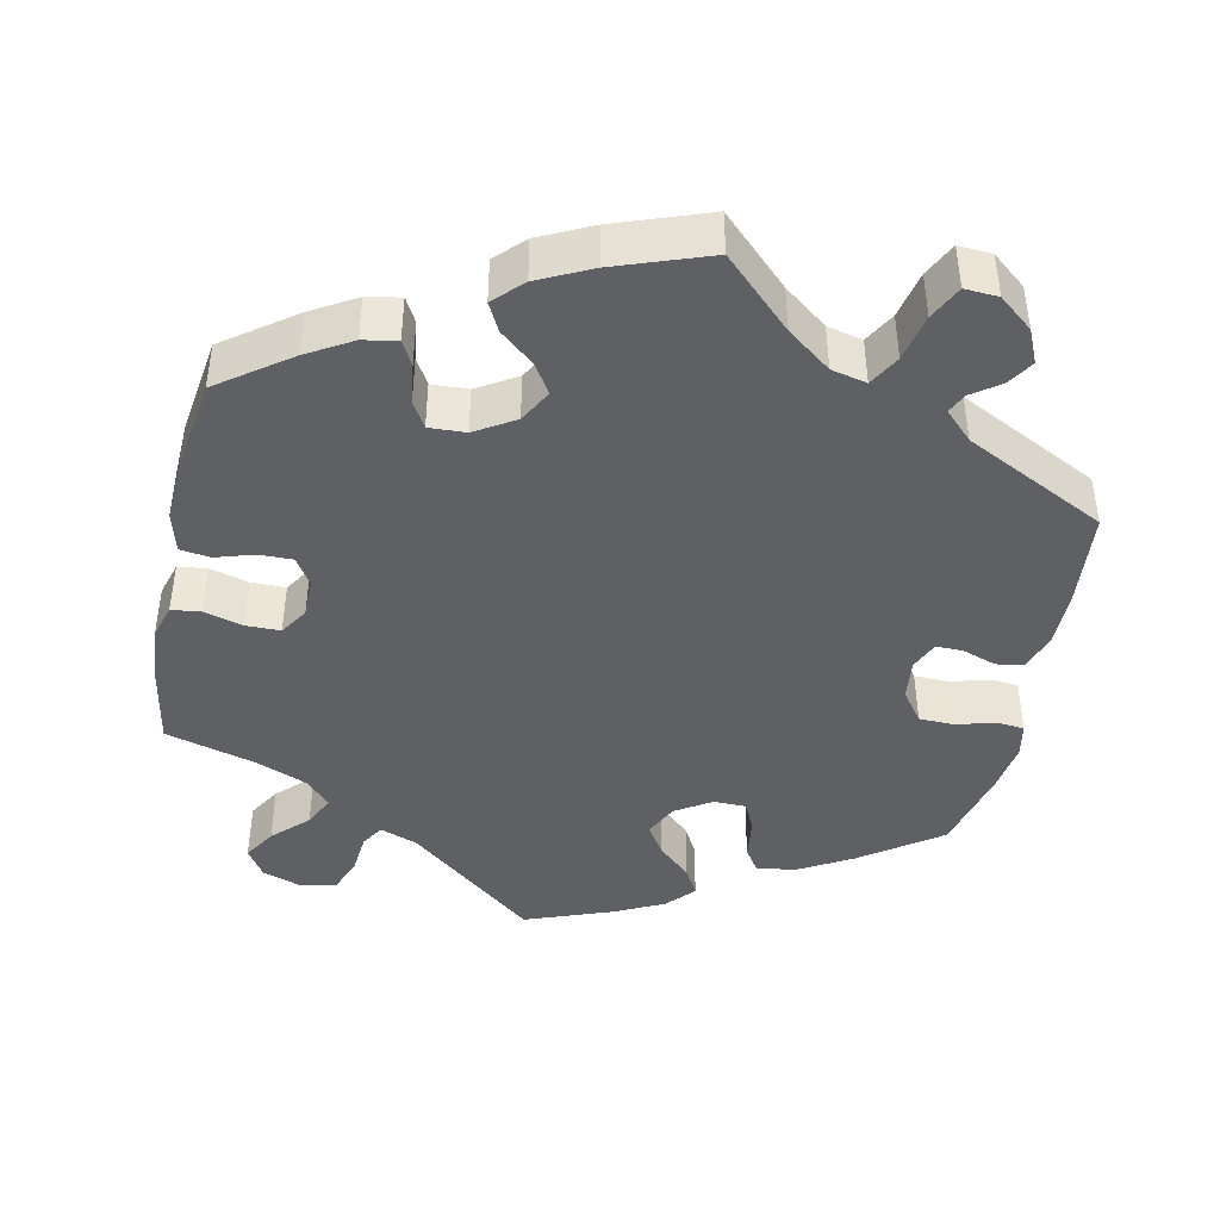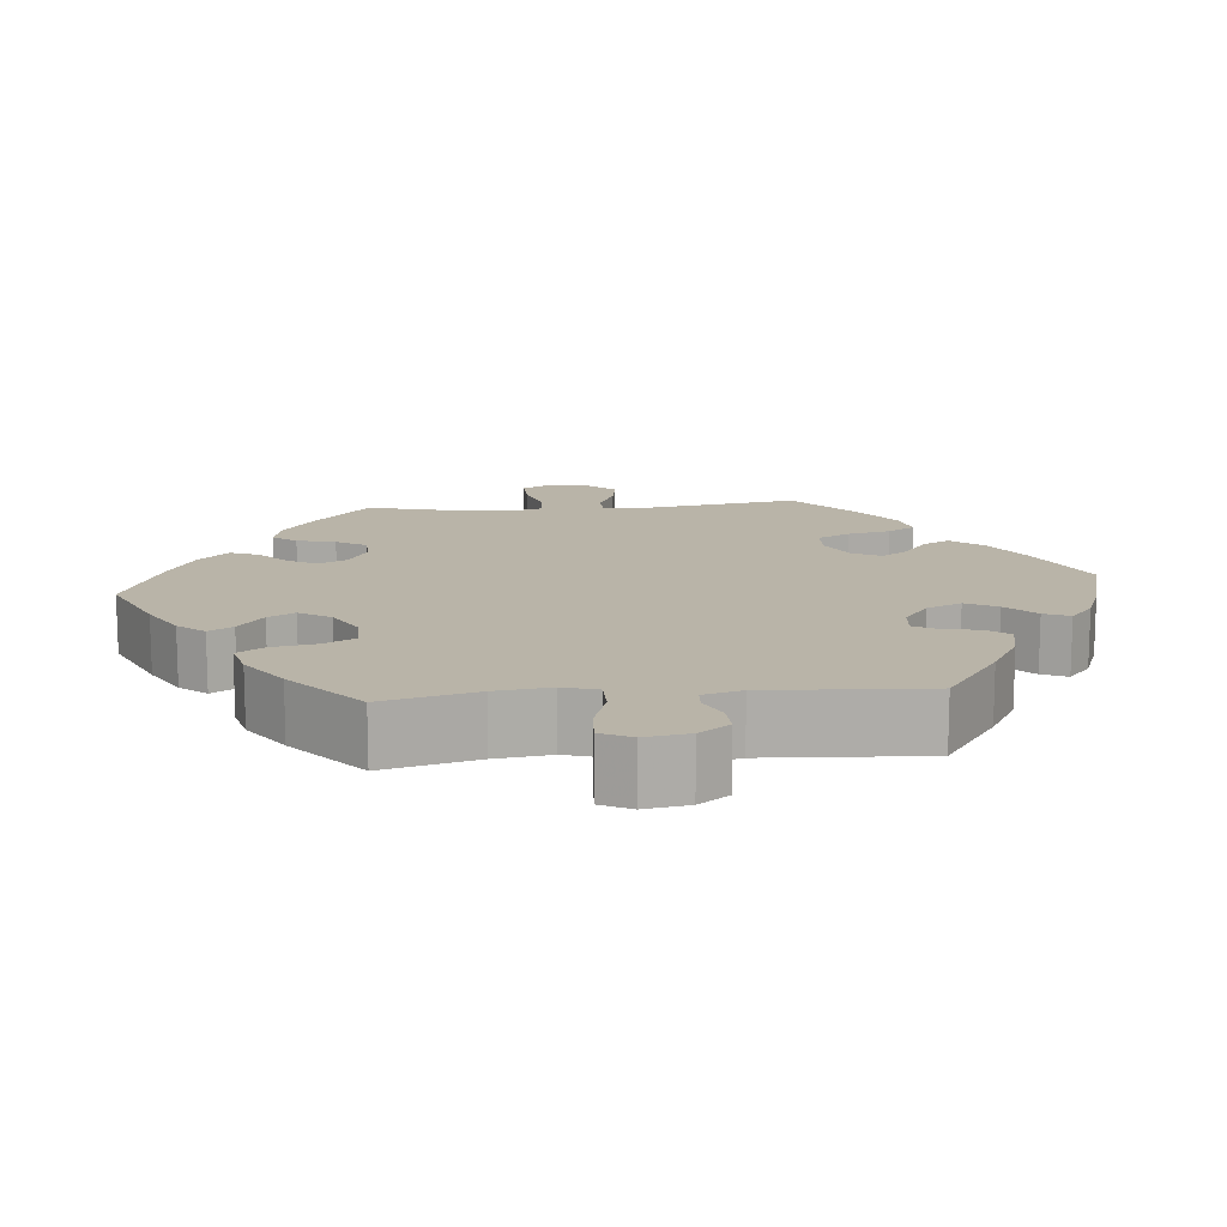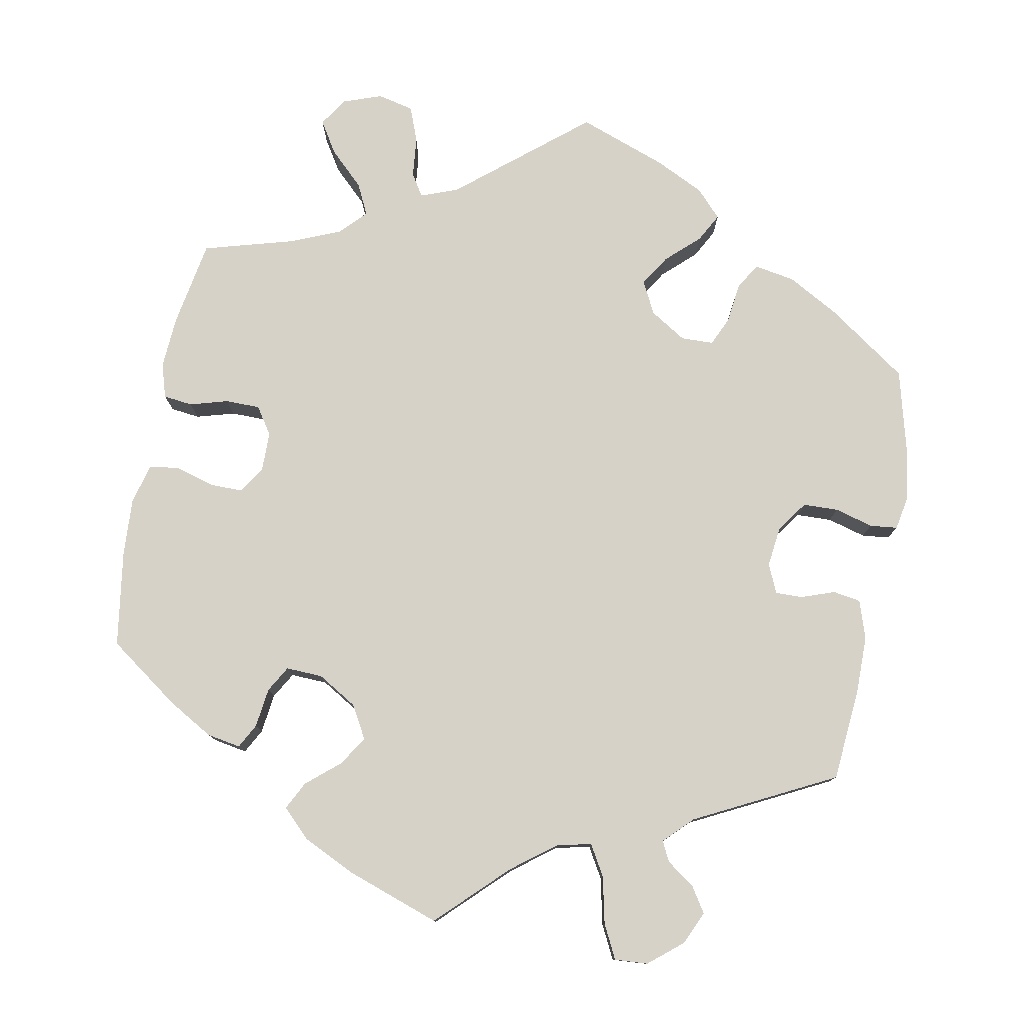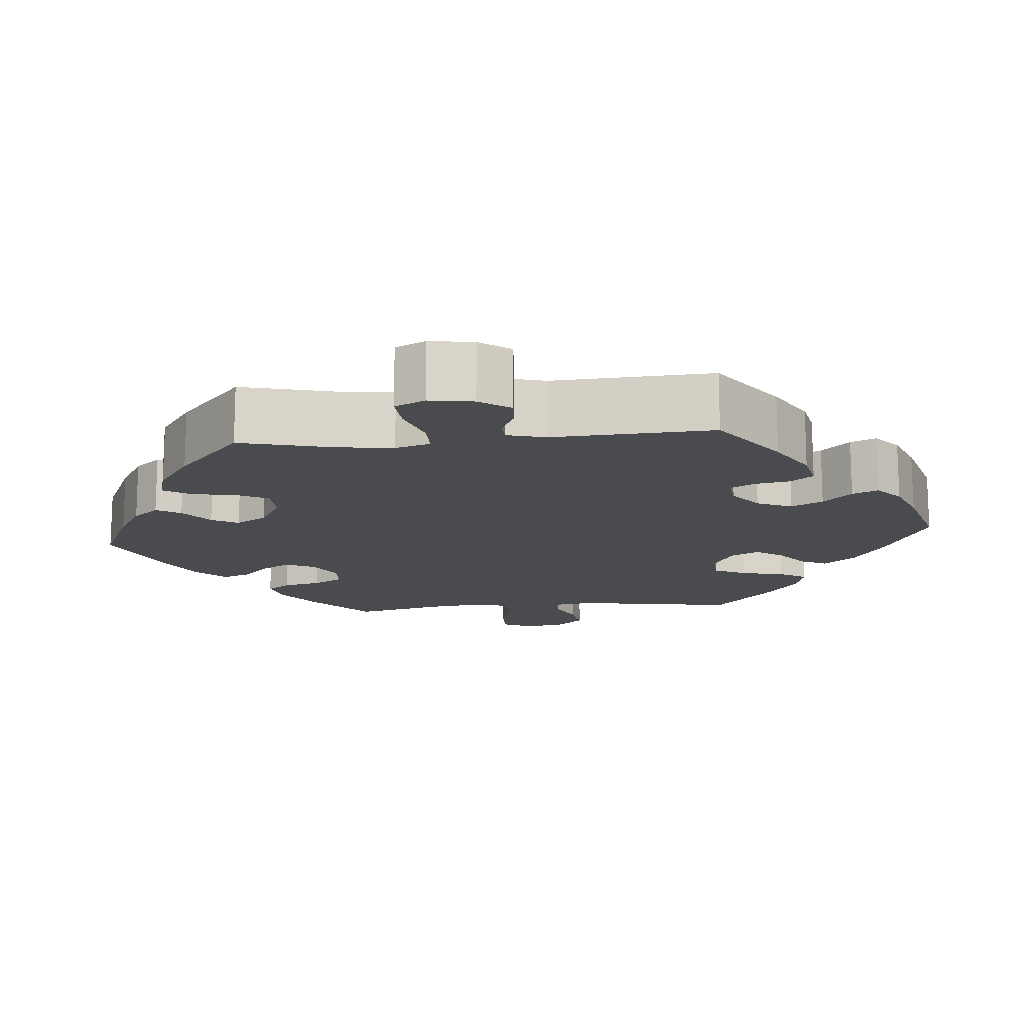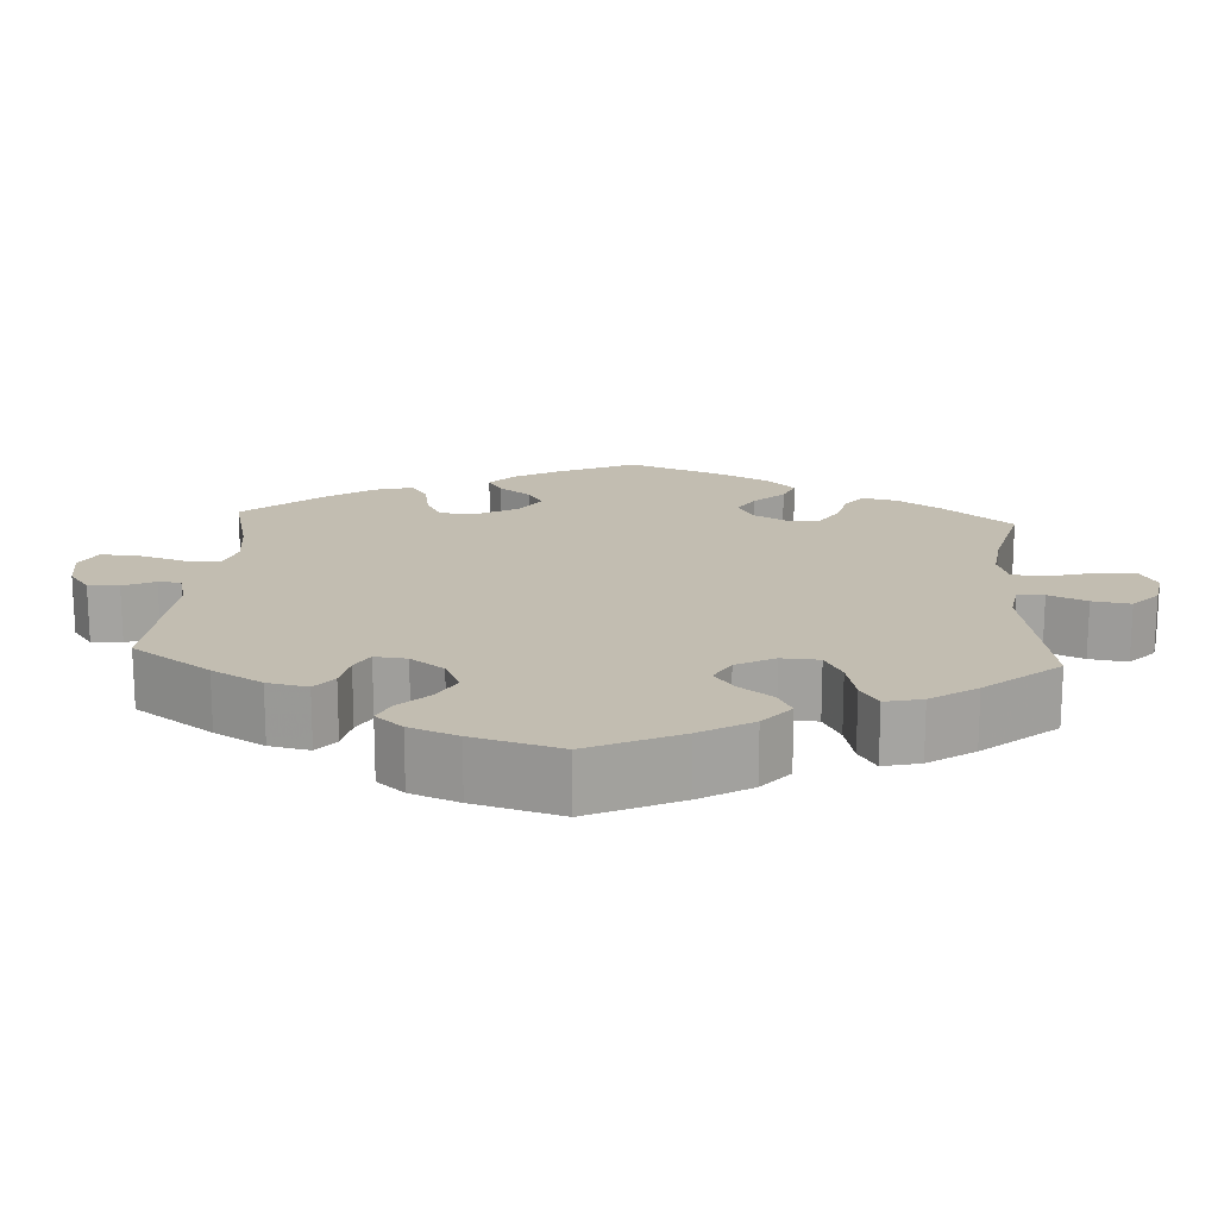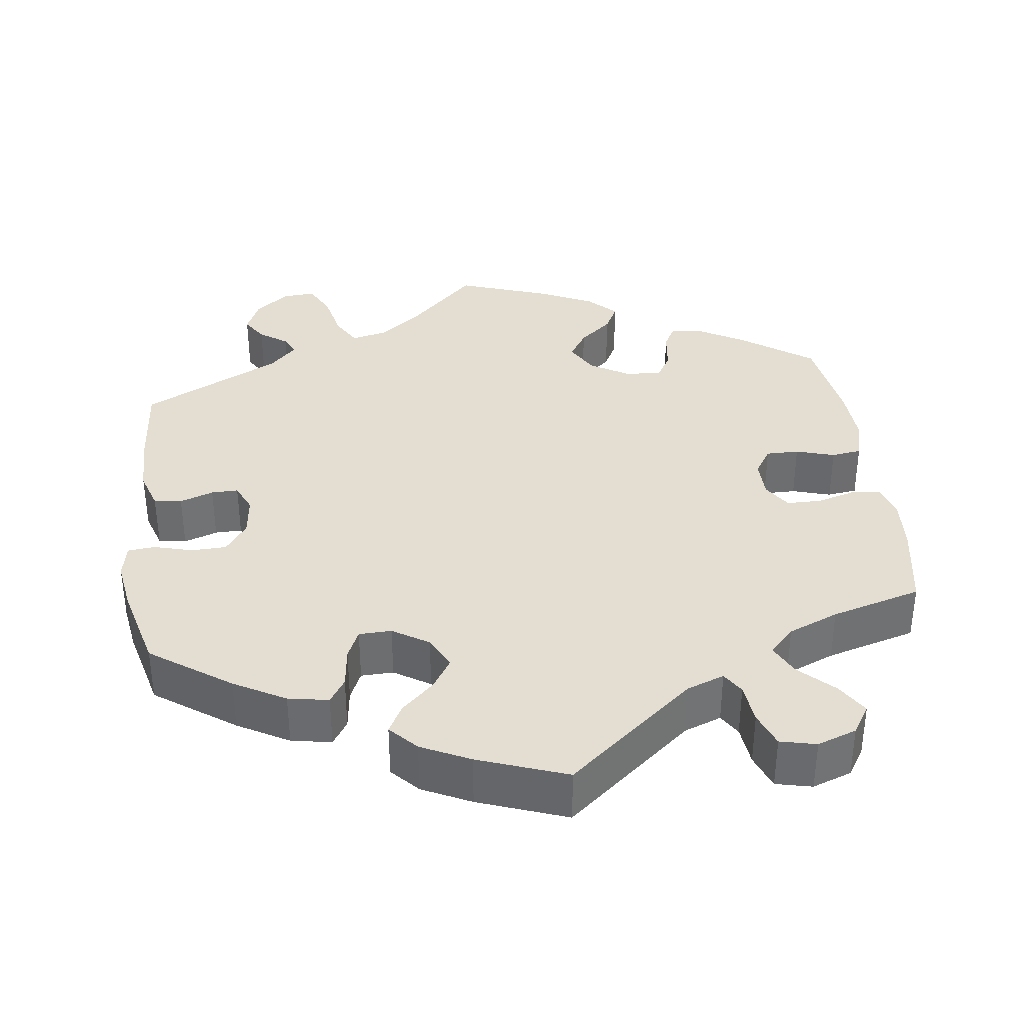
<metadata>
{"format":"obj","ext":"obj","renderer":"f3d","projection":"perspective","resolution":1024,"background":"white","views":[{"elev":-43.1,"azim":-71.6,"up":"+Y"},{"elev":13.3,"azim":-35.2,"up":"+Y"},{"elev":78.2,"azim":-49.4,"up":"+Y"},{"elev":-14.3,"azim":-24.7,"up":"+Y"},{"elev":17.0,"azim":63.5,"up":"+Y"},{"elev":36.2,"azim":112.7,"up":"+Y"}]}
</metadata>
<code>
v 0.511 0.07 0.163
v 0.51 0.07 0.087
v 0.492 0.07 0.037
v 0.454 0.07 0.035
v 0.404 0.07 0.056
v 0.363 0.07 0.06
v 0.341 0.07 0.024
v 0.343 0.07 -0.031
v 0.369 0.07 -0.071
v 0.416 0.07 -0.069
v 0.471 0.07 -0.052
v 0.513 0.07 -0.053
v 0.527 0.07 -0.099
v 0.522 0.07 -0.169
v 0.501 0.07 -0.289
v 0.301 0.07 -0.364
v 0.261 0.07 -0.397
v 0.277 0.07 -0.427
v 0.32 0.07 -0.458
v 0.351 0.07 -0.496
v 0.337 0.07 -0.542
v 0.296 0.07 -0.577
v 0.252 0.07 -0.579
v 0.229 0.07 -0.536
v 0.214 0.07 -0.476
v 0.189 0.07 -0.439
v 0.144 0.07 -0.45
v 0.088 0.07 -0.493
v 0.001 0.07 -0.578
v -0.106 0.07 -0.539
v -0.167 0.07 -0.509
v -0.199 0.07 -0.475
v -0.184 0.07 -0.44
v -0.147 0.07 -0.404
v -0.125 0.07 -0.365
v -0.144 0.07 -0.327
v -0.188 0.07 -0.301
v -0.23 0.07 -0.303
v -0.251 0.07 -0.34
v -0.263 0.07 -0.391
v -0.287 0.07 -0.422
v -0.339 0.07 -0.408
v -0.402 0.07 -0.367
v -0.501 0.07 -0.288
v -0.512 0.07 -0.175
v -0.512 0.07 -0.108
v -0.497 0.07 -0.066
v -0.461 0.07 -0.067
v -0.413 0.07 -0.087
v -0.374 0.07 -0.087
v -0.352 0.07 -0.045
v -0.353 0.07 0.015
v -0.378 0.07 0.057
v -0.423 0.07 0.055
v -0.476 0.07 0.036
v -0.517 0.07 0.038
v -0.53 0.07 0.087
v -0.524 0.07 0.163
v -0.5 0.07 0.289
v -0.382 0.07 0.322
v -0.317 0.07 0.349
v -0.285 0.07 0.383
v -0.308 0.07 0.423
v -0.354 0.07 0.465
v -0.381 0.07 0.506
v -0.357 0.07 0.542
v -0.304 0.07 0.562
v -0.257 0.07 0.557
v -0.239 0.07 0.522
v -0.235 0.07 0.478
v -0.219 0.07 0.454
v -0.17 0.07 0.467
v 0 0.07 0.578
v 0.111 0.07 0.526
v 0.175 0.07 0.489
v 0.21 0.07 0.45
v 0.197 0.07 0.416
v 0.162 0.07 0.386
v 0.144 0.07 0.356
v 0.168 0.07 0.323
v 0.217 0.07 0.302
v 0.266 0.07 0.307
v 0.29 0.07 0.346
v 0.303 0.07 0.396
v 0.324 0.07 0.425
v 0.367 0.07 0.41
v 0.418 0.07 0.369
v 0.5 0.07 0.289
v 0.511 0 0.163
v 0.51 0 0.087
v 0.492 0 0.037
v 0.454 0 0.035
v 0.404 0 0.056
v 0.363 0 0.06
v 0.341 0 0.024
v 0.343 0 -0.031
v 0.369 0 -0.071
v 0.416 0 -0.069
v 0.471 0 -0.052
v 0.513 0 -0.053
v 0.527 0 -0.099
v 0.522 0 -0.169
v 0.501 0 -0.289
v 0.301 0 -0.364
v 0.261 0 -0.397
v 0.277 0 -0.427
v 0.32 0 -0.458
v 0.351 0 -0.496
v 0.337 0 -0.542
v 0.296 0 -0.577
v 0.252 0 -0.579
v 0.229 0 -0.536
v 0.214 0 -0.476
v 0.189 0 -0.439
v 0.144 0 -0.45
v 0.088 0 -0.493
v 0.001 0 -0.578
v -0.106 0 -0.539
v -0.167 0 -0.509
v -0.199 0 -0.475
v -0.184 0 -0.44
v -0.147 0 -0.404
v -0.125 0 -0.365
v -0.144 0 -0.327
v -0.188 0 -0.301
v -0.23 0 -0.303
v -0.251 0 -0.34
v -0.263 0 -0.391
v -0.287 0 -0.422
v -0.339 0 -0.408
v -0.402 0 -0.367
v -0.501 0 -0.288
v -0.512 0 -0.175
v -0.512 0 -0.108
v -0.497 0 -0.066
v -0.461 0 -0.067
v -0.413 0 -0.087
v -0.374 0 -0.087
v -0.352 0 -0.045
v -0.353 0 0.015
v -0.378 0 0.057
v -0.423 0 0.055
v -0.476 0 0.036
v -0.517 0 0.038
v -0.53 0 0.087
v -0.524 0 0.163
v -0.5 0 0.289
v -0.382 0 0.322
v -0.317 0 0.349
v -0.285 0 0.383
v -0.308 0 0.423
v -0.354 0 0.465
v -0.381 0 0.506
v -0.357 0 0.542
v -0.304 0 0.562
v -0.257 0 0.557
v -0.239 0 0.522
v -0.235 0 0.478
v -0.219 0 0.454
v -0.17 0 0.467
v 0 0 0.578
v 0.111 0 0.526
v 0.175 0 0.489
v 0.21 0 0.45
v 0.197 0 0.416
v 0.162 0 0.386
v 0.144 0 0.356
v 0.168 0 0.323
v 0.217 0 0.302
v 0.266 0 0.307
v 0.29 0 0.346
v 0.303 0 0.396
v 0.324 0 0.425
v 0.367 0 0.41
v 0.418 0 0.369
v 0.5 0 0.289
f 83 84 85 86
f 82 83 86 87
f 75 76 77 78
f 75 78 79
f 72 73 74 75
f 71 72 75 79
f 67 68 69 70
f 67 70 71
f 66 67 71
f 63 64 65 66
f 62 63 66 71
f 57 58 59 60
f 57 60 61
f 54 55 56 57
f 53 54 57 61
f 52 53 61 62
f 46 47 48 49
f 46 49 50
f 45 46 50
f 44 45 50
f 43 44 50
f 42 43 50 51
f 39 40 41 42
f 38 39 42 51
f 31 32 33 34
f 31 34 35
f 28 29 30 31
f 27 28 31 35
f 26 27 35 36
f 22 23 24 25
f 22 25 26
f 21 22 26
f 18 19 20 21
f 17 18 21 26
f 16 17 26 36
f 10 11 12 13
f 9 10 13 14
f 2 3 4 5
f 2 5 6
f 1 2 6
f 82 87 88 1
f 62 71 79 80
f 62 80 81
f 52 62 81
f 37 38 51 52
f 9 14 15 16
f 8 9 16 36
f 7 8 36 37
f 81 82 1 6
f 37 52 81
f 6 7 37 81
f 174 173 172 171
f 175 174 171 170
f 166 165 164 163
f 167 166 163
f 163 162 161 160
f 167 163 160 159
f 158 157 156 155
f 159 158 155
f 159 155 154
f 154 153 152 151
f 159 154 151 150
f 148 147 146 145
f 149 148 145
f 145 144 143 142
f 149 145 142 141
f 150 149 141 140
f 137 136 135 134
f 138 137 134
f 138 134 133
f 138 133 132
f 138 132 131
f 139 138 131 130
f 130 129 128 127
f 139 130 127 126
f 122 121 120 119
f 123 122 119
f 119 118 117 116
f 123 119 116 115
f 124 123 115 114
f 113 112 111 110
f 114 113 110
f 114 110 109
f 109 108 107 106
f 114 109 106 105
f 124 114 105 104
f 101 100 99 98
f 102 101 98 97
f 93 92 91 90
f 94 93 90
f 94 90 89
f 89 176 175 170
f 168 167 159 150
f 169 168 150
f 169 150 140
f 140 139 126 125
f 104 103 102 97
f 124 104 97 96
f 125 124 96 95
f 94 89 170 169
f 169 140 125
f 169 125 95 94
f 1 89 90 2
f 2 90 91 3
f 3 91 92 4
f 4 92 93 5
f 5 93 94 6
f 6 94 95 7
f 7 95 96 8
f 8 96 97 9
f 9 97 98 10
f 10 98 99 11
f 11 99 100 12
f 12 100 101 13
f 13 101 102 14
f 14 102 103 15
f 15 103 104 16
f 16 104 105 17
f 17 105 106 18
f 18 106 107 19
f 19 107 108 20
f 20 108 109 21
f 21 109 110 22
f 22 110 111 23
f 23 111 112 24
f 24 112 113 25
f 25 113 114 26
f 26 114 115 27
f 27 115 116 28
f 28 116 117 29
f 29 117 118 30
f 30 118 119 31
f 31 119 120 32
f 32 120 121 33
f 33 121 122 34
f 34 122 123 35
f 35 123 124 36
f 36 124 125 37
f 37 125 126 38
f 38 126 127 39
f 39 127 128 40
f 40 128 129 41
f 41 129 130 42
f 42 130 131 43
f 43 131 132 44
f 44 132 133 45
f 45 133 134 46
f 46 134 135 47
f 47 135 136 48
f 48 136 137 49
f 49 137 138 50
f 50 138 139 51
f 51 139 140 52
f 52 140 141 53
f 53 141 142 54
f 54 142 143 55
f 55 143 144 56
f 56 144 145 57
f 57 145 146 58
f 58 146 147 59
f 59 147 148 60
f 60 148 149 61
f 61 149 150 62
f 62 150 151 63
f 63 151 152 64
f 64 152 153 65
f 65 153 154 66
f 66 154 155 67
f 67 155 156 68
f 68 156 157 69
f 69 157 158 70
f 70 158 159 71
f 71 159 160 72
f 72 160 161 73
f 73 161 162 74
f 74 162 163 75
f 75 163 164 76
f 76 164 165 77
f 77 165 166 78
f 78 166 167 79
f 79 167 168 80
f 80 168 169 81
f 81 169 170 82
f 82 170 171 83
f 83 171 172 84
f 84 172 173 85
f 85 173 174 86
f 86 174 175 87
f 87 175 176 88
f 88 176 89 1

</code>
